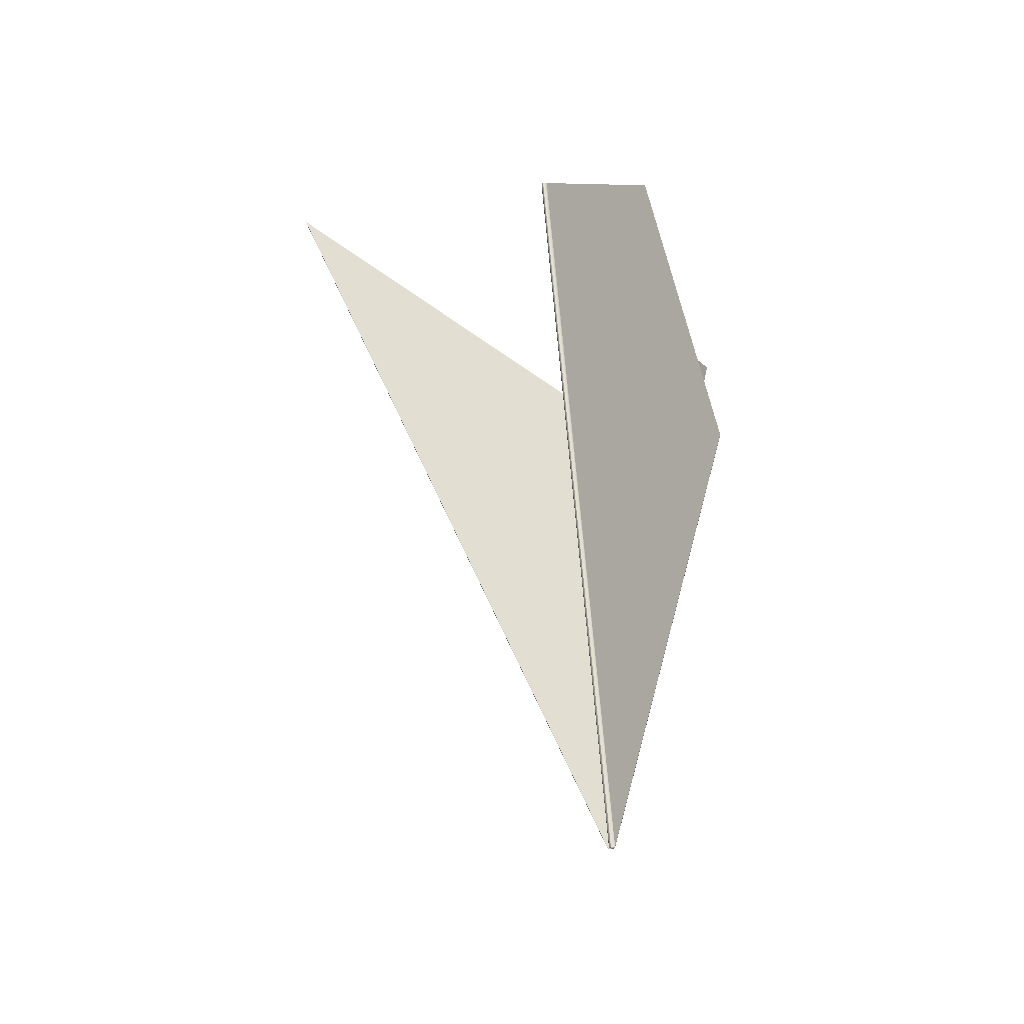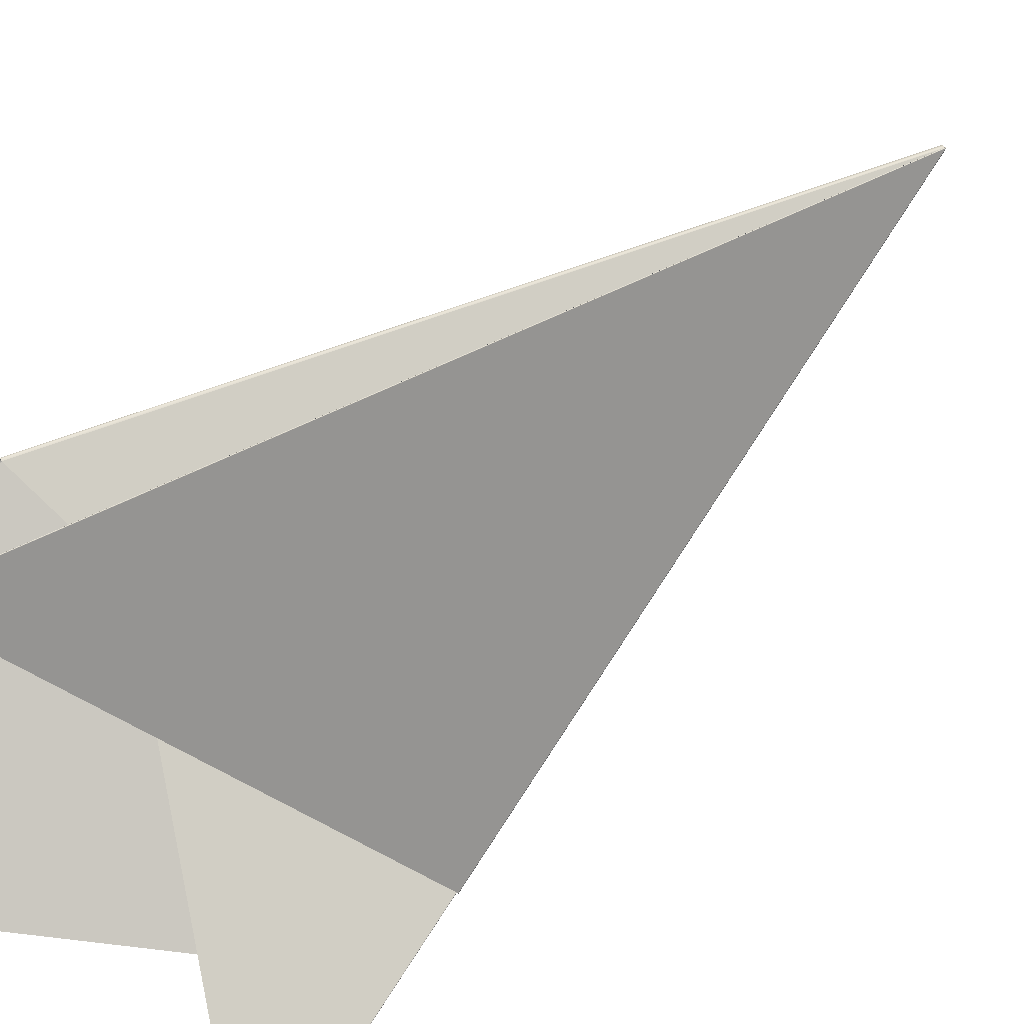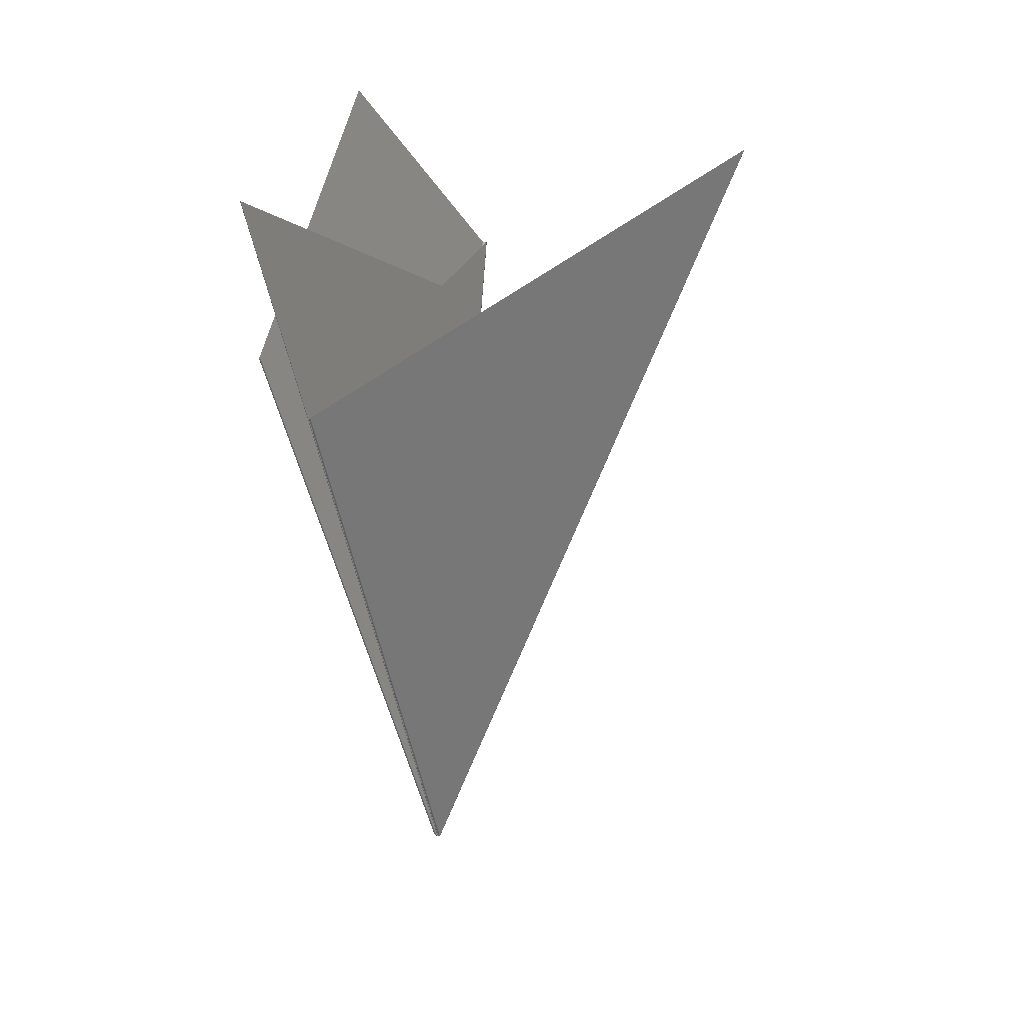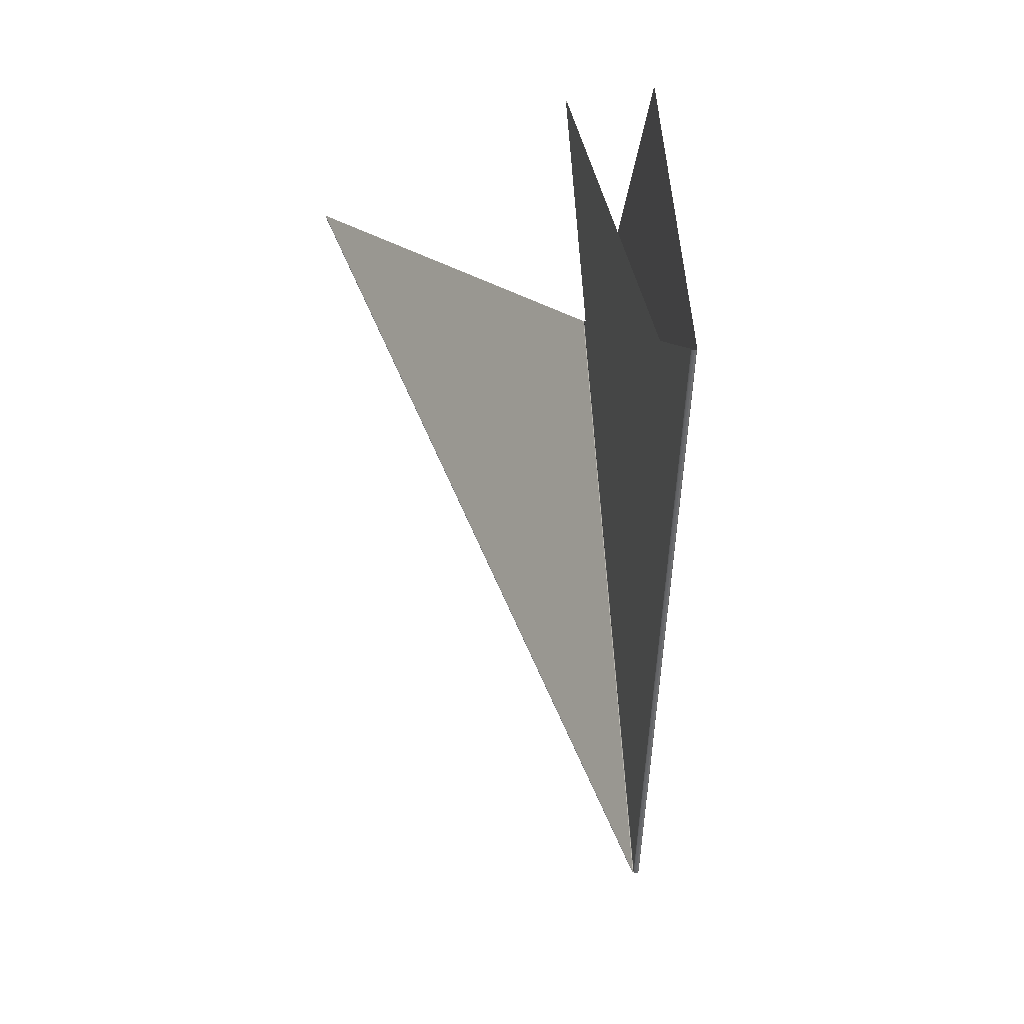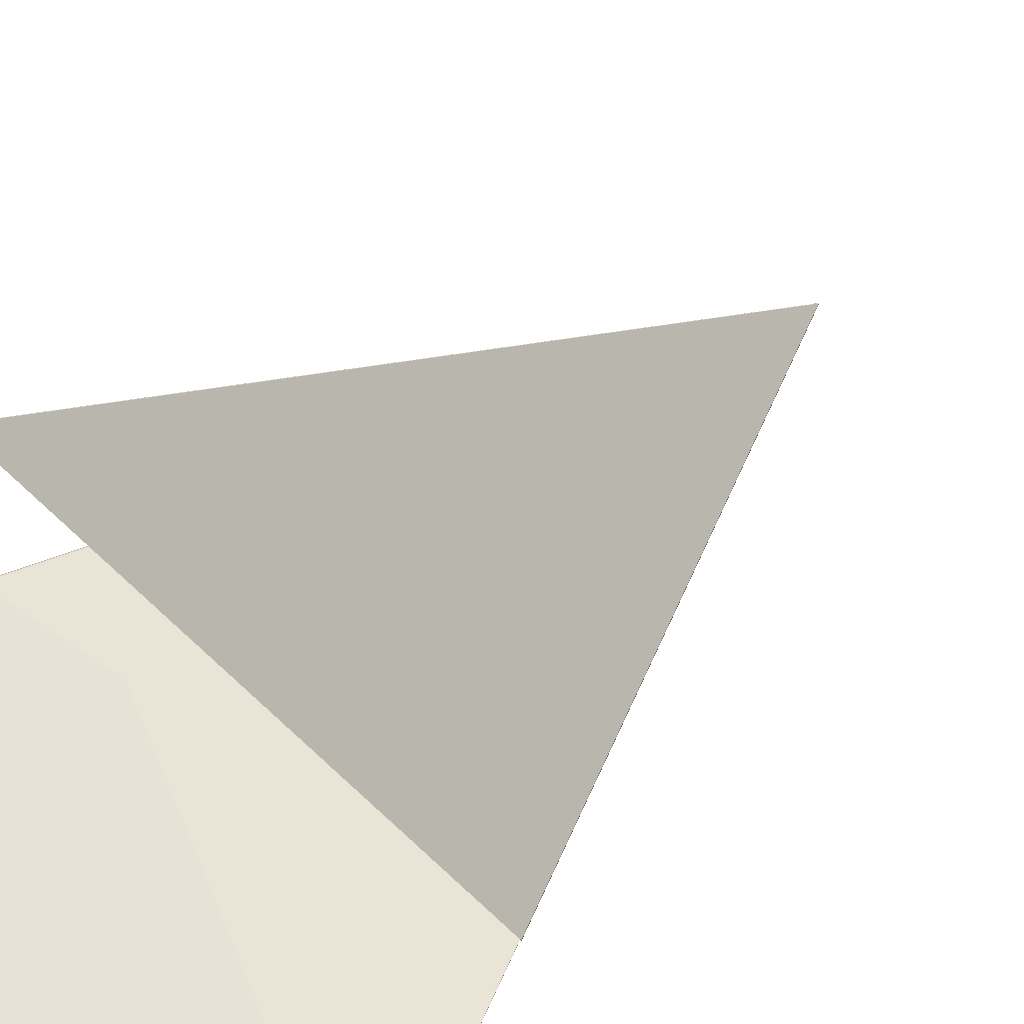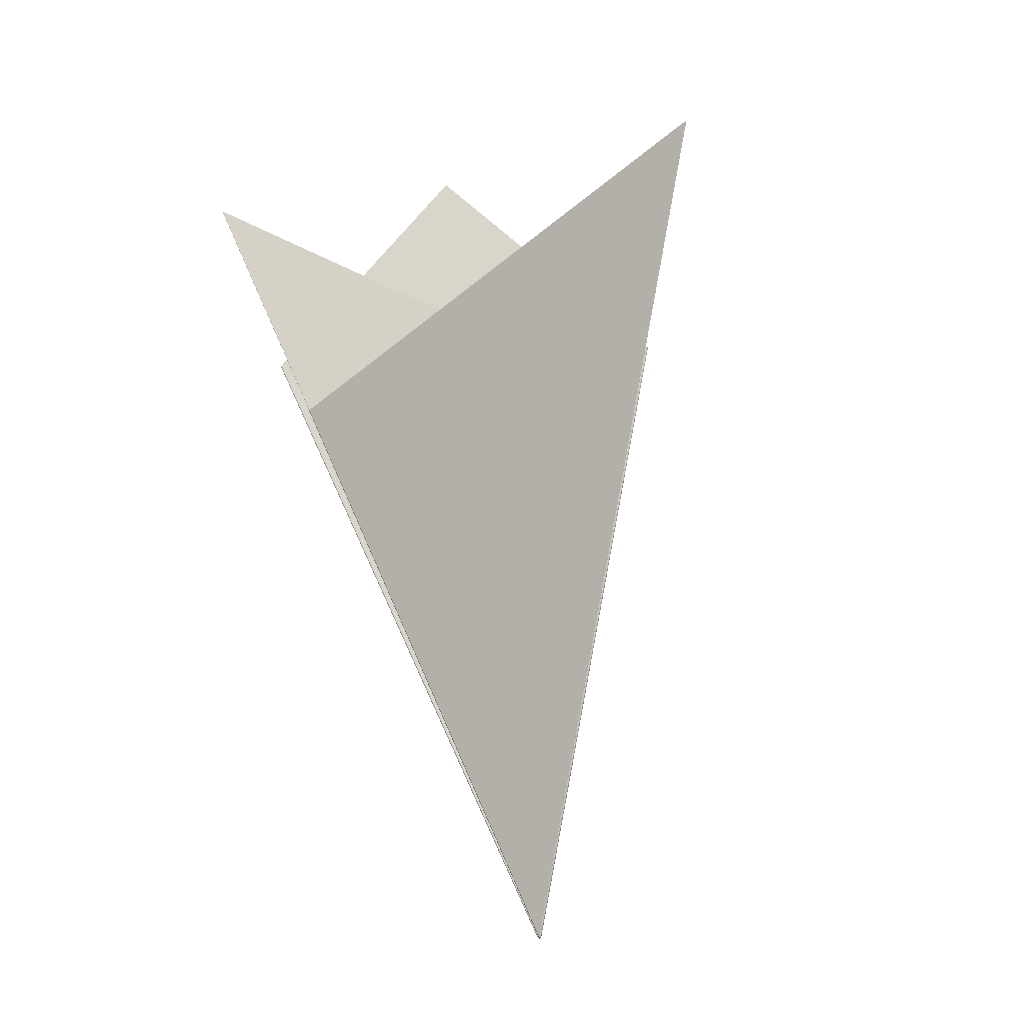
<metadata>
{"format":"obj","ext":"obj","renderer":"f3d","projection":"perspective","resolution":1024,"background":"white","views":[{"elev":-33.3,"azim":94.0,"up":"+Y"},{"elev":64.8,"azim":-123.2,"up":"+Z"},{"elev":17.1,"azim":-85.6,"up":"+Y"},{"elev":25.4,"azim":56.8,"up":"+Y"},{"elev":36.8,"azim":-135.5,"up":"+Z"},{"elev":-14.8,"azim":-36.8,"up":"+Y"}]}
</metadata>
<code>
v -0.0007107 0.003638 -0.003985
v 0.001029 0.002124 -0.003121
v 2.084e-05 -0.003371 -0.003504
v 1.233e-05 -0.003368 -0.003525
v 1.084e-05 -0.003369 -0.003523
v 2.144e-05 -0.00337 -0.003516
v 1.693e-05 -0.003367 -0.003523
v 1.433e-05 -0.003366 -0.003525
v -0.00209 0.001708 -0.004601
v -0.00209 0.001709 -0.004602
v 0.00103 0.002125 -0.003129
v -0.002088 0.00171 -0.004603
v 0.001021 0.002129 -0.003142
v 0.001027 0.002127 -0.003137
v 1.765e-05 -0.003381 -0.003515
v -0.002087 0.001712 -0.004603
v 1.357e-05 -0.003364 -0.003526
v -0.001989 0.001211 -0.004251
v 1.263e-05 -0.003369 -0.003496
v -9.342e-06 -0.003372 -0.003491
v 1.22e-06 -0.003366 -0.003495
v 0.001007 0.002124 -0.003112
v 4.705e-07 -0.003364 -0.003495
v 4.439e-06 -0.003367 -0.003494
v -0.001985 0.001213 -0.004251
v -4.549e-06 -0.00337 -0.003495
v -0.001996 0.001209 -0.004247
v 0.001015 0.002123 -0.003111
v -0.001993 0.00121 -0.00425
v 0.001023 0.002123 -0.003114
v -0.000468 0.003158 -0.0008443
v -0.001999 0.00121 -0.004239
v -1.21e-05 -0.003371 -0.003485
v -7.408e-06 -0.00337 -0.00348
v -1.241e-05 -0.003369 -0.003481
v -1.172e-05 -0.003369 -0.003479
v -0.0004661 0.003159 -0.0008448
v -0.0004697 0.003157 -0.0008451
v -0.001998 0.001211 -0.004235
v -9.83e-06 -0.00337 -0.003479
v -0.001998 0.001209 -0.004243
v -1.23e-05 -0.003367 -0.003479
v -0.0004706 0.003157 -0.0008464
v -6.038e-06 -0.003369 -0.003485
v -6.529e-06 -0.003367 -0.003483
v -6.343e-06 -0.003367 -0.003482
v -6.118e-06 -0.003369 -0.003481
v -4.816e-06 -0.003369 -0.003487
v -0.0004647 0.003159 -0.0008482
v -0.001992 0.001212 -0.004243
v -0.0004649 0.003159 -0.0008463
v -0.0004652 0.003159 -0.0008499
v -6.881e-06 -0.003365 -0.003482
v -0.001993 0.001213 -0.004239
v -0.001993 0.001212 -0.004242
v -0.001993 0.001212 -0.00424
v -0.00199 0.001212 -0.004244
v -3.093e-06 -0.003368 -0.003488
v -5.611e-07 -0.003366 -0.003488
v 3.77e-06 -0.003367 -0.003487
v 0.001016 0.002123 -0.003104
v 0.001027 0.002122 -0.003109
v 0.001035 0.002122 -0.003118
v 1.533e-05 -0.00337 -0.00349
v 2.686e-05 -0.003372 -0.003502
v -0.001989 0.001212 -0.004245
v -0.001987 0.001213 -0.004244
v -1.902e-06 -0.003364 -0.003489
v 0.001005 0.002124 -0.003105
v -0.002096 0.001705 -0.004603
v -0.0007079 0.003637 -0.003991
v 1.642e-05 -0.003364 -0.003532
v 0.001024 0.002129 -0.003148
v -0.002084 0.001712 -0.004609
v -0.002093 0.001706 -0.004608
v -0.002089 0.001709 -0.00461
v 5.351e-06 -0.003372 -0.003526
v 0.001037 0.002124 -0.00313
v 1.029e-05 -0.00337 -0.003531
v 1.467e-05 -0.003367 -0.003532
v 2.765e-05 -0.003371 -0.003519
v 1.889e-05 -0.003367 -0.00353
v 0.001033 0.002126 -0.003141
v -0.002097 0.001705 -0.004598
v 0.0009177 0.001587 -0.003163
v 8.813e-06 -0.003368 -0.003509
v 9.022e-06 -0.003368 -0.003512
v 0.0009159 0.001587 -0.003168
v 7.88e-06 -0.003364 -0.003514
v -0.002091 0.001707 -0.00459
v 7.947e-06 -0.003366 -0.003514
v 6.45e-06 -0.003367 -0.003515
v 0.0009172 0.001587 -0.003167
v 4.433e-06 -0.00337 -0.003519
v 0.0009179 0.001587 -0.003165
v -0.002095 0.001706 -0.004593
v -0.00277 0.003031 -0.004564
v -0.002772 0.003031 -0.004563
v -0.002773 0.003031 -0.004562
v 0.0009167 0.001587 -0.003162
v 2.7e-06 -0.003369 -0.003505
v 4.042e-06 -0.003368 -0.003507
v 5.089e-06 -0.003366 -0.003507
v -0.002768 0.003031 -0.004563
v 5.215e-06 -0.003364 -0.003507
v 0.0009135 0.001589 -0.003162
v 5.776e-06 -0.003366 -0.003507
v 7.231e-06 -0.003368 -0.003508
v 0.0009152 0.001588 -0.003161
v 0.0009161 0.001587 -0.003155
v 0.0009206 0.001586 -0.003157
v 0.0009237 0.001586 -0.003161
v -0.002773 0.003031 -0.00456
v 1.483e-05 -0.00337 -0.003507
v 9.932e-06 -0.003369 -0.003502
v 5.109e-06 -0.003366 -0.003501
v 3.284e-06 -0.003366 -0.003501
v 2.415e-06 -0.003368 -0.003502
v 0.0009112 0.001589 -0.003155
v 2.843e-06 -0.003364 -0.003501
v -0.002771 0.003031 -0.004557
v -0.002772 0.003031 -0.004558
v -0.00209 0.001707 -0.004597
v -0.00209 0.001707 -0.004599
v 0.0009244 0.001586 -0.003166
v 1.038e-05 -0.003368 -0.003521
v 1.115e-05 -0.003366 -0.00352
v 1.264e-05 -0.003366 -0.003518
v 1.523e-05 -0.003369 -0.003514
v 0.0009226 0.001586 -0.003171
v 0.0009187 0.001587 -0.003174
v -0.002088 0.001707 -0.004596
v 1.073e-05 -0.003364 -0.00352
o Decagon_web
f 7 15 17
f 3 2 11 6
f 6 11 14 7
f 8 15 4
f 17 15 8
f 13 1 17
f 1 16 17
f 7 14 13 17
f 4 15 5
f 6 15 7
f 3 15 6
f 17 16 12 8
f 8 12 10 4
f 4 10 9 5
f 26 15 21
f 20 27 29 26
f 26 29 18 21
f 21 18 25 23
f 25 22 23
f 21 15 23
f 23 22 28 24
f 20 15 26
f 24 28 30 19
f 19 30 2 3
f 23 15 24
f 19 15 3
f 24 15 19
f 33 41 27 20
f 36 15 42
f 42 15 35
f 43 39 42
f 35 32 41 33
f 36 38 43 42
f 40 31 38 36
f 34 37 31 40
f 35 15 33
f 40 15 36
f 34 15 40
f 33 15 20
f 42 39 32 35
f 47 51 37 34
f 46 15 47
f 54 52 53
f 46 49 51 47
f 45 56 54 53
f 44 55 56 45
f 48 50 55 44
f 48 15 44
f 47 15 34
f 44 15 45
f 45 15 53
f 53 52 49 46
f 53 15 46
f 65 15 64
f 69 67 68
f 64 15 60
f 60 15 68
f 68 15 59
f 58 57 50 48
f 59 66 57 58
f 60 61 69 68
f 58 15 48
f 64 62 61 60
f 65 63 62 64
f 59 15 58
f 68 67 66 59
f 80 76 74 72
f 79 75 76 80
f 77 70 75 79
f 77 15 79
f 81 15 65
f 81 78 63 65
f 82 83 78 81
f 82 15 81
f 72 15 82
f 79 15 80
f 80 15 72
f 74 71 72
f 71 73 72
f 72 73 83 82
f 94 84 70 77
f 92 96 84 94
f 91 93 88 89
f 87 95 93 91
f 86 85 95 87
f 94 15 77
f 86 15 87
f 87 15 91
f 91 15 89
f 92 15 94
f 88 90 89
f 89 90 96 92
f 89 15 92
f 108 15 86
f 107 15 108
f 105 15 107
f 103 15 105
f 102 15 103
f 101 15 102
f 108 100 85 86
f 107 109 100 108
f 103 97 104 105
f 104 106 105
f 102 98 97 103
f 101 99 98 102
f 105 106 109 107
f 118 15 101
f 117 15 118
f 120 15 117
f 116 15 120
f 115 15 116
f 114 15 115
f 118 113 99 101
f 117 122 113 118
f 119 121 120
f 116 110 119 120
f 115 111 110 116
f 114 112 111 115
f 120 121 122 117
f 129 15 114
f 128 15 129
f 133 15 128
f 127 15 133
f 126 15 127
f 5 15 126
f 129 125 112 114
f 132 131 133
f 128 130 125 129
f 127 123 132 133
f 126 124 123 127
f 5 9 124 126
f 133 131 130 128

</code>
